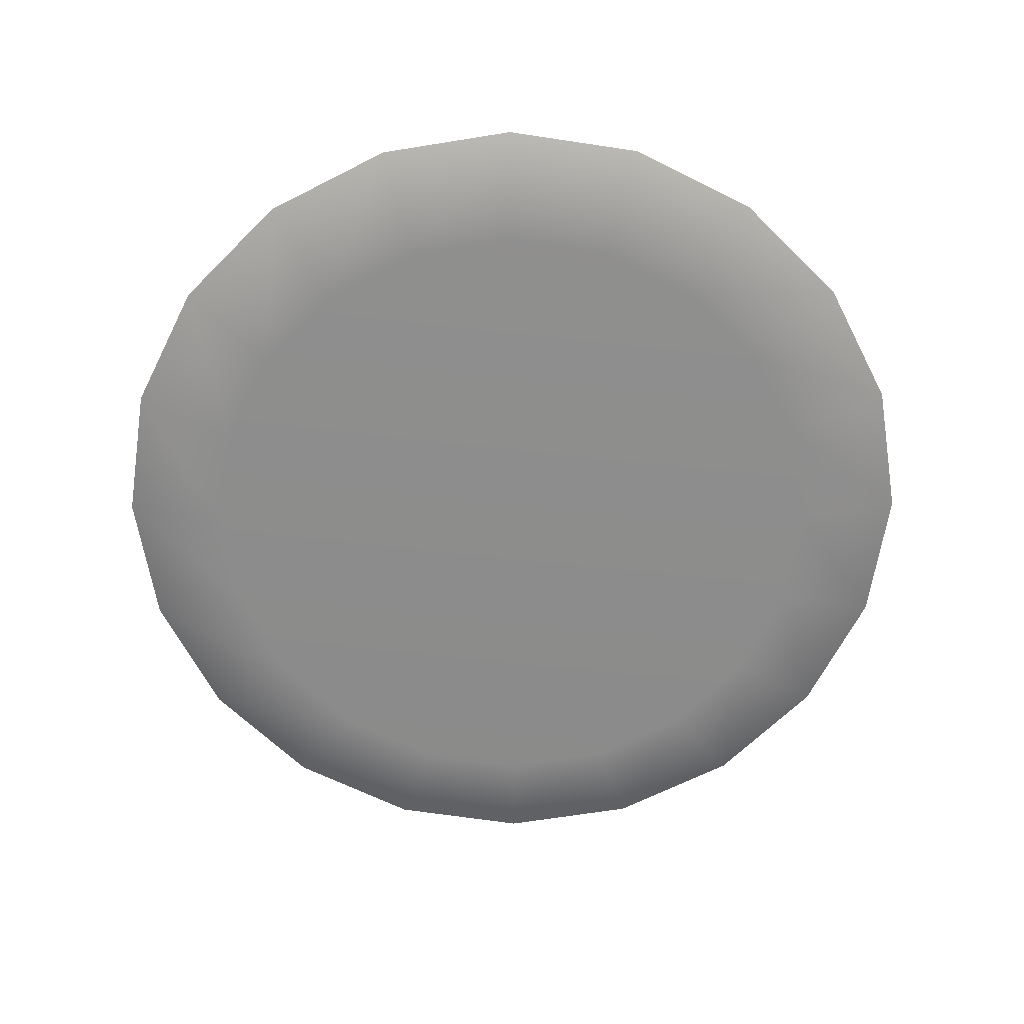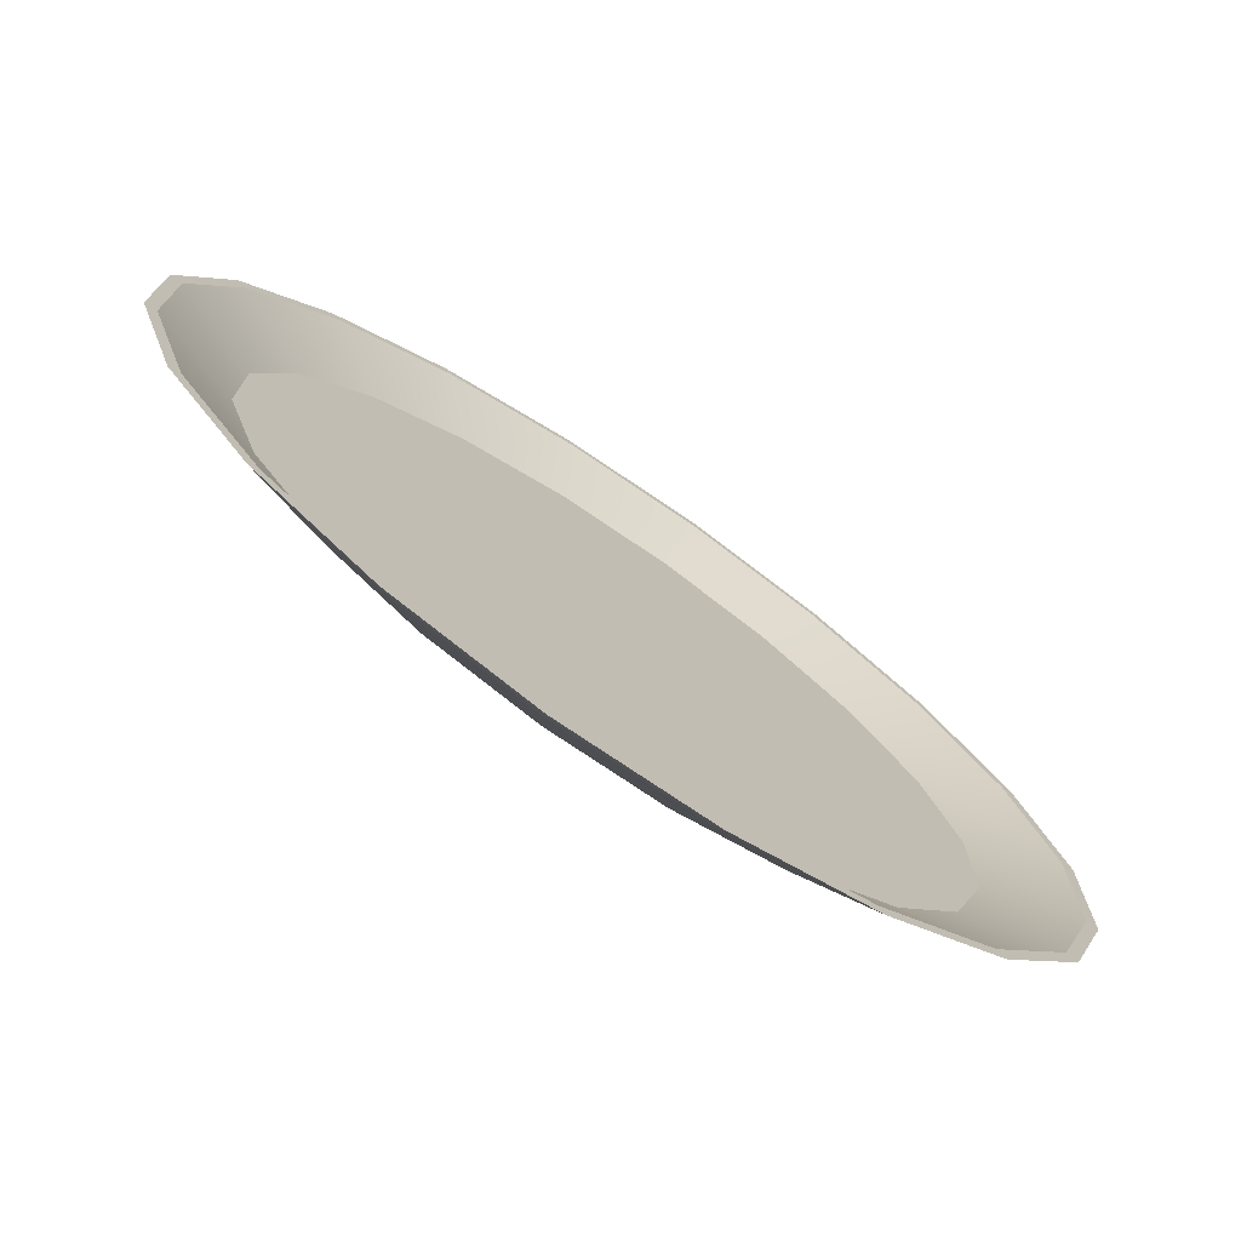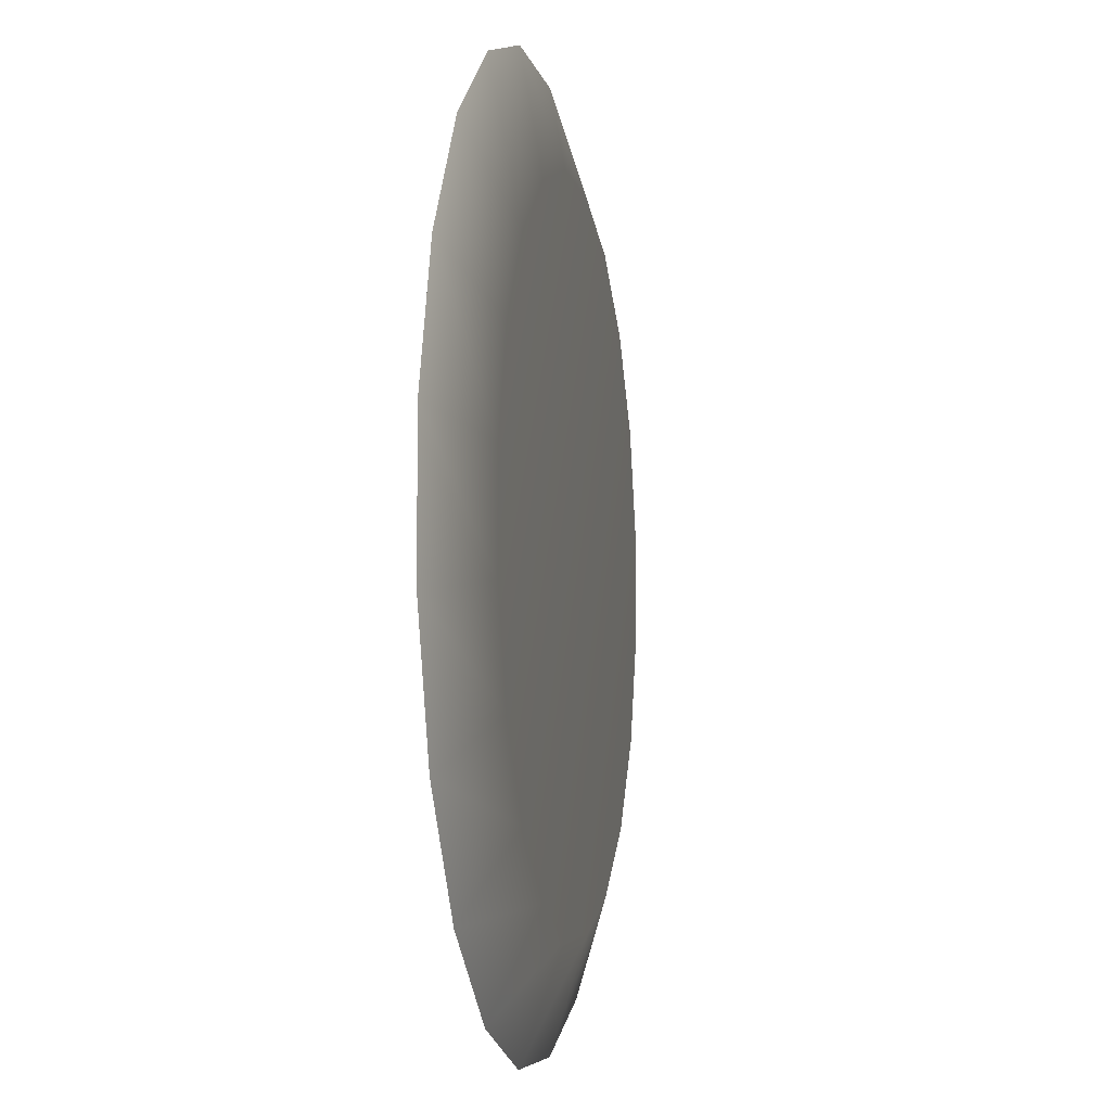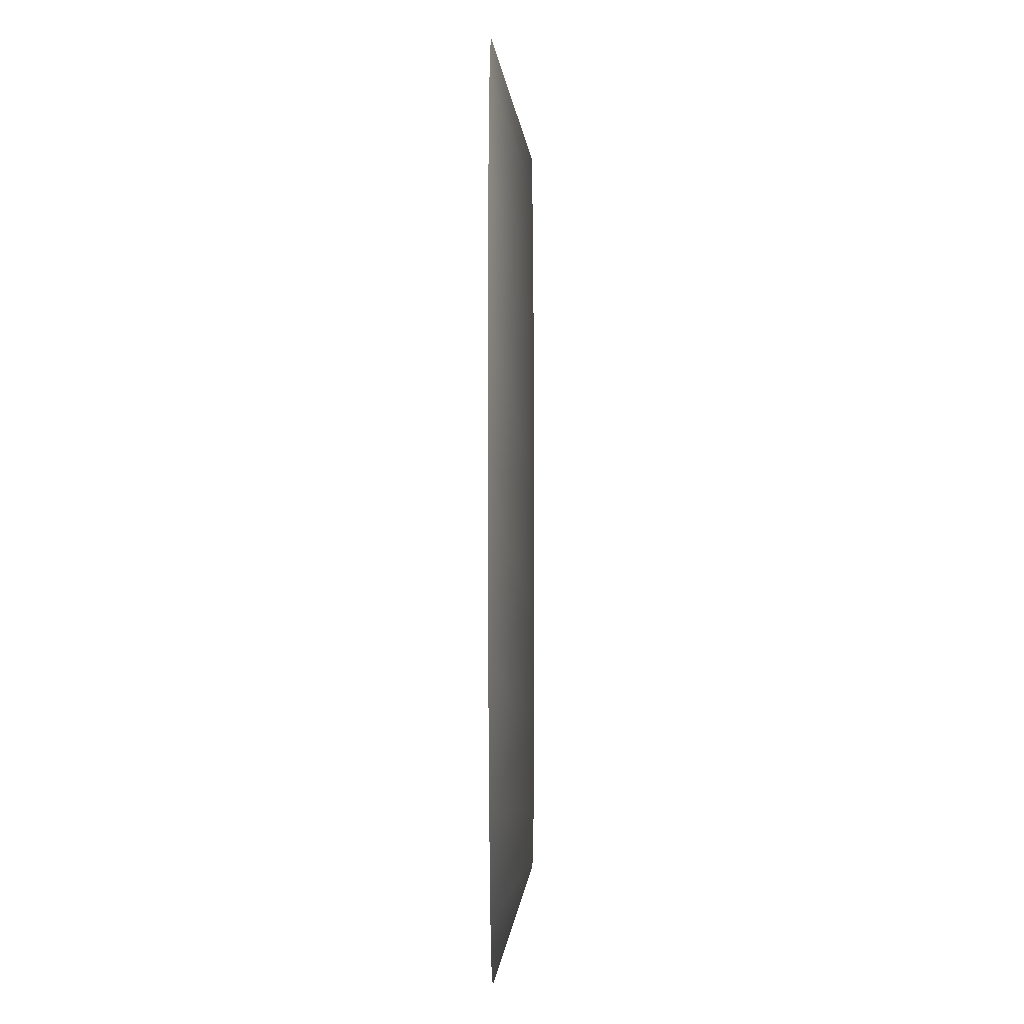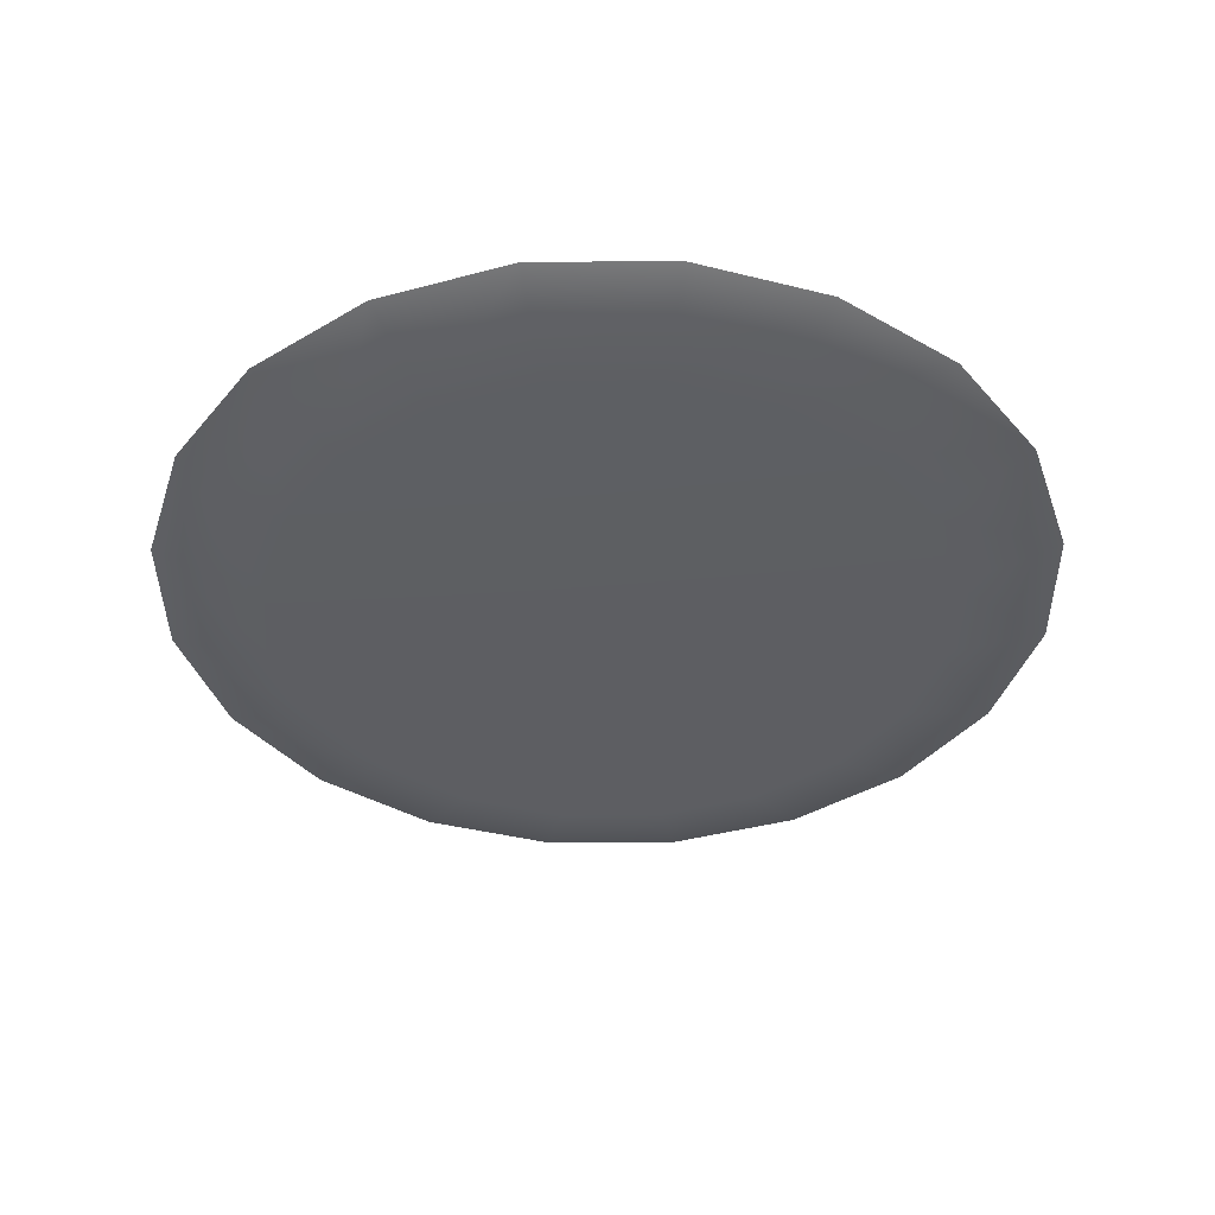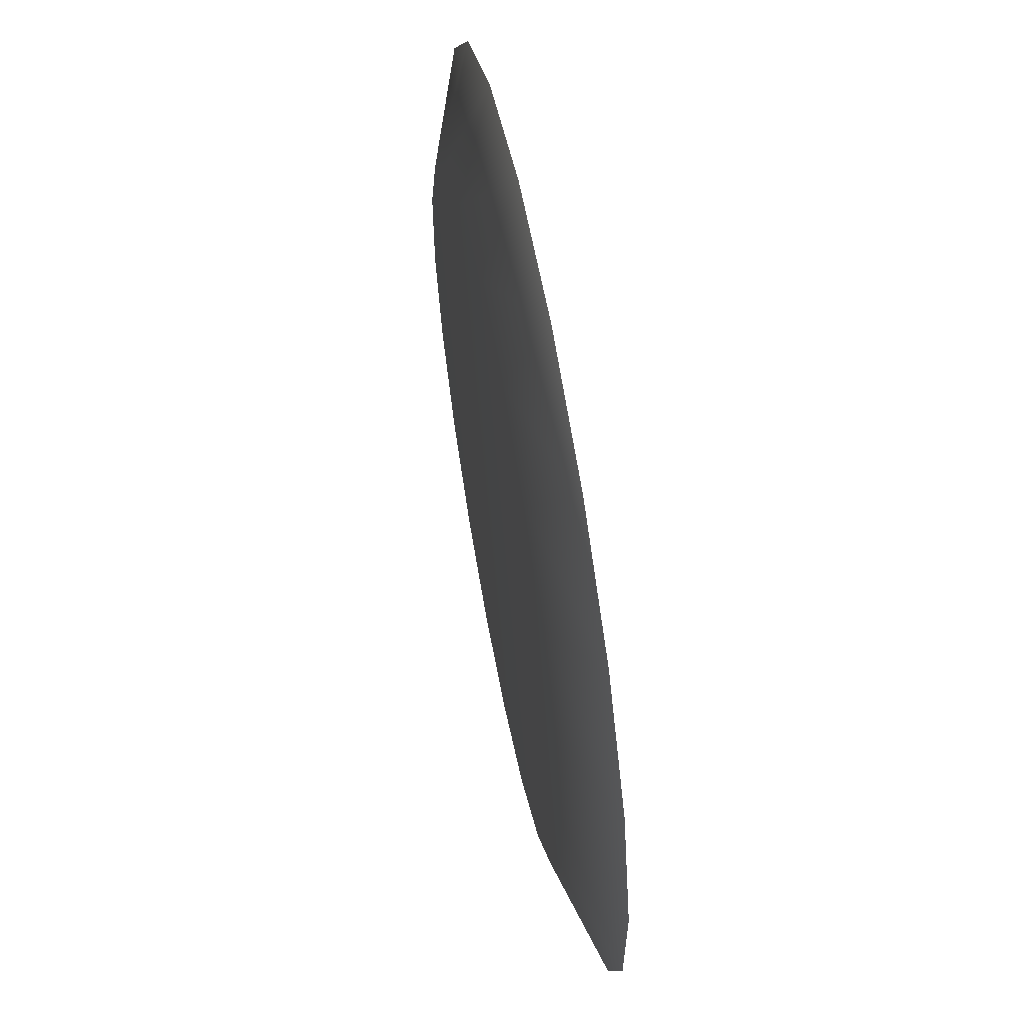
<metadata>
{"format":"obj","ext":"obj","renderer":"f3d","projection":"perspective","resolution":1024,"background":"white","views":[{"elev":-64.5,"azim":117.3,"up":"+Y"},{"elev":-75.1,"azim":145.8,"up":"+Z"},{"elev":-5.9,"azim":-79.3,"up":"+Z"},{"elev":-66.4,"azim":-89.9,"up":"+Z"},{"elev":-39.3,"azim":-53.4,"up":"+Y"},{"elev":62.2,"azim":79.4,"up":"+Z"}]}
</metadata>
<code>
g default
v 0.9145 0.03056 -0.466
v 0.7258 0.03056 -0.7258
v 0.466 0.03056 -0.9145
v 0.1606 0.03056 -1.014
v -0.1606 0.03056 -1.014
v -0.466 0.03056 -0.9145
v -0.7258 0.03056 -0.7258
v -0.9145 0.03056 -0.466
v -1.014 0.03056 -0.1606
v -1.014 0.03056 0.1606
v -0.9145 0.03056 0.466
v -0.7258 0.03056 0.7258
v -0.466 0.03056 0.9145
v -0.1606 0.03056 1.014
v 0.1606 0.03056 1.014
v 0.466 0.03056 0.9145
v 0.7258 0.03056 0.7258
v 0.9145 0.03056 0.466
v 1.014 0.03056 0.1606
v 1.014 0.03056 -0.1606
v 0.9873 0.03056 -0.1564
v 0.8907 0.03056 -0.4538
v 0.7068 0.03056 -0.7068
v 0.4538 0.03056 -0.8907
v 0.1564 0.03056 -0.9873
v -0.1564 0.03056 -0.9873
v -0.4538 0.03056 -0.8907
v -0.7068 0.03056 -0.7068
v -0.8907 0.03056 -0.4538
v -0.9873 0.03056 -0.1564
v -0.9873 0.03056 0.1564
v -0.8907 0.03056 0.4538
v -0.7068 0.03056 0.7068
v -0.4538 0.03056 0.8907
v -0.1564 0.03056 0.9873
v 0.1564 0.03056 0.9873
v 0.4538 0.03056 0.8907
v 0.7068 0.03056 0.7068
v 0.8907 0.03056 0.4538
v 0.9873 0.03056 0.1564
v 0.7992 -0.03492 -0.1266
v 0.721 -0.03492 -0.3673
v 0.5722 -0.03492 -0.5722
v 0.3673 -0.03492 -0.721
v 0.1266 -0.03492 -0.7992
v -0.1266 -0.03492 -0.7992
v -0.3673 -0.03492 -0.721
v -0.5722 -0.03492 -0.5722
v -0.721 -0.03492 -0.3673
v -0.7992 -0.03492 -0.1266
v -0.7992 -0.03492 0.1266
v -0.721 -0.03492 0.3673
v -0.5722 -0.03492 0.5722
v -0.3673 -0.03492 0.721
v -0.1266 -0.03492 0.7992
v 0.1266 -0.03492 0.7992
v 0.3673 -0.03492 0.721
v 0.5722 -0.03492 0.5722
v 0.721 -0.03492 0.3673
v 0.7992 -0.03492 0.1266
v 0.6897 -0.05467 -0.3514
v 0.5474 -0.05467 -0.5474
v 0.3514 -0.05467 -0.6897
v 0.1211 -0.05467 -0.7645
v -0.1211 -0.05467 -0.7645
v -0.3514 -0.05467 -0.6897
v -0.5474 -0.05467 -0.5474
v -0.6897 -0.05467 -0.3514
v -0.7645 -0.05467 -0.1211
v -0.7645 -0.05467 0.1211
v -0.6897 -0.05467 0.3514
v -0.5474 -0.05467 0.5474
v -0.3514 -0.05467 0.6897
v -0.1211 -0.05467 0.7645
v 0.1211 -0.05467 0.7645
v 0.3514 -0.05467 0.6897
v 0.5474 -0.05467 0.5474
v 0.6897 -0.05467 0.3514
v 0.7645 -0.05467 0.1211
v 0.7645 -0.05467 -0.1211
g pCylinder106
f 41 42 43 44 45 46 47 48 49 50 51 52 53 54 55 56 57 58 59 60
f 20 1 22 21
f 1 2 23 22
f 2 3 24 23
f 3 4 25 24
f 4 5 26 25
f 5 6 27 26
f 6 7 28 27
f 7 8 29 28
f 8 9 30 29
f 9 10 31 30
f 10 11 32 31
f 11 12 33 32
f 12 13 34 33
f 13 14 35 34
f 14 15 36 35
f 15 16 37 36
f 16 17 38 37
f 17 18 39 38
f 18 19 40 39
f 19 20 21 40
f 21 22 42 41
f 22 23 43 42
f 23 24 44 43
f 24 25 45 44
f 25 26 46 45
f 26 27 47 46
f 27 28 48 47
f 28 29 49 48
f 29 30 50 49
f 30 31 51 50
f 31 32 52 51
f 32 33 53 52
f 33 34 54 53
f 34 35 55 54
f 35 36 56 55
f 36 37 57 56
f 37 38 58 57
f 38 39 59 58
f 39 40 60 59
f 40 21 41 60
f 80 61 1 20
f 61 62 2 1
f 62 63 3 2
f 63 64 4 3
f 64 65 5 4
f 65 66 6 5
f 66 67 7 6
f 67 68 8 7
f 68 69 9 8
f 69 70 10 9
f 70 71 11 10
f 71 72 12 11
f 72 73 13 12
f 73 74 14 13
f 74 75 15 14
f 75 76 16 15
f 76 77 17 16
f 77 78 18 17
f 78 79 19 18
f 79 80 20 19
f 79 78 77 76 75 74 73 72 71 70 69 68 67 66 65 64 63 62 61 80

</code>
